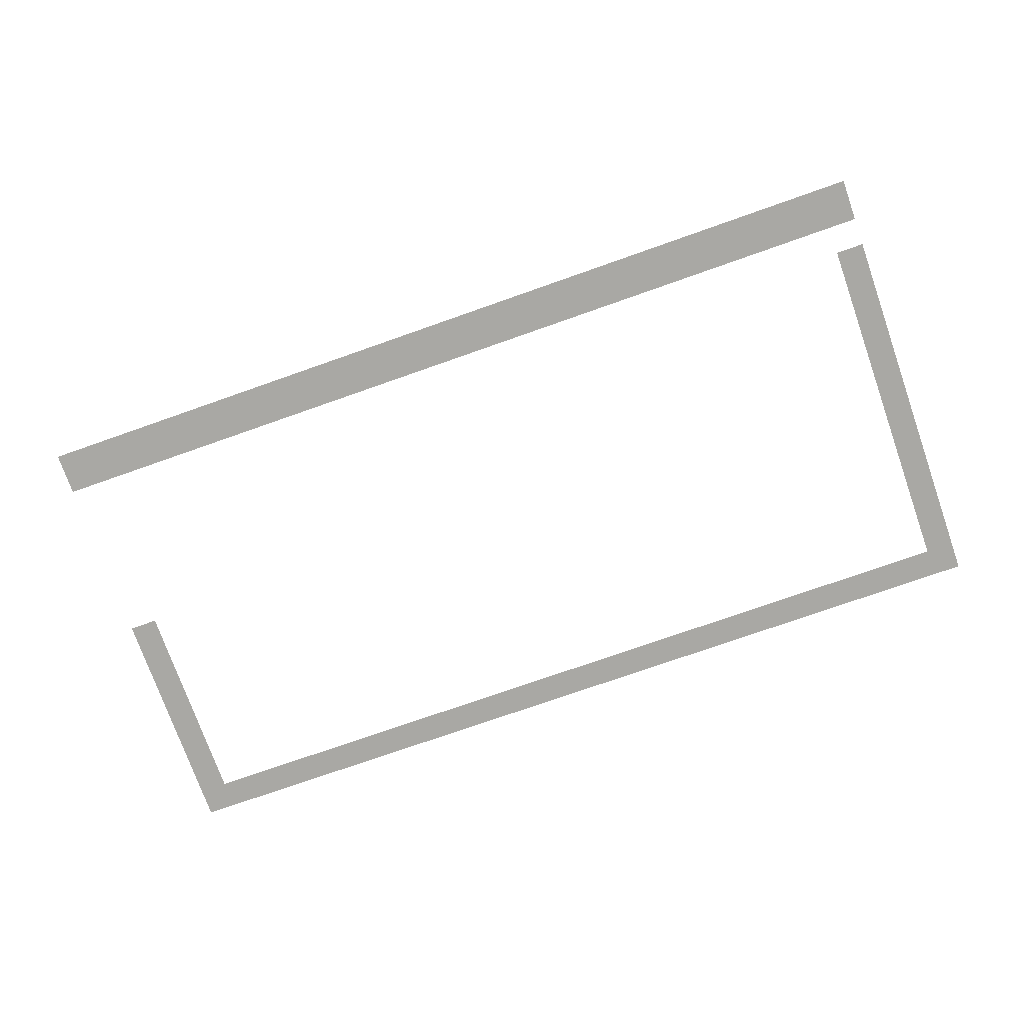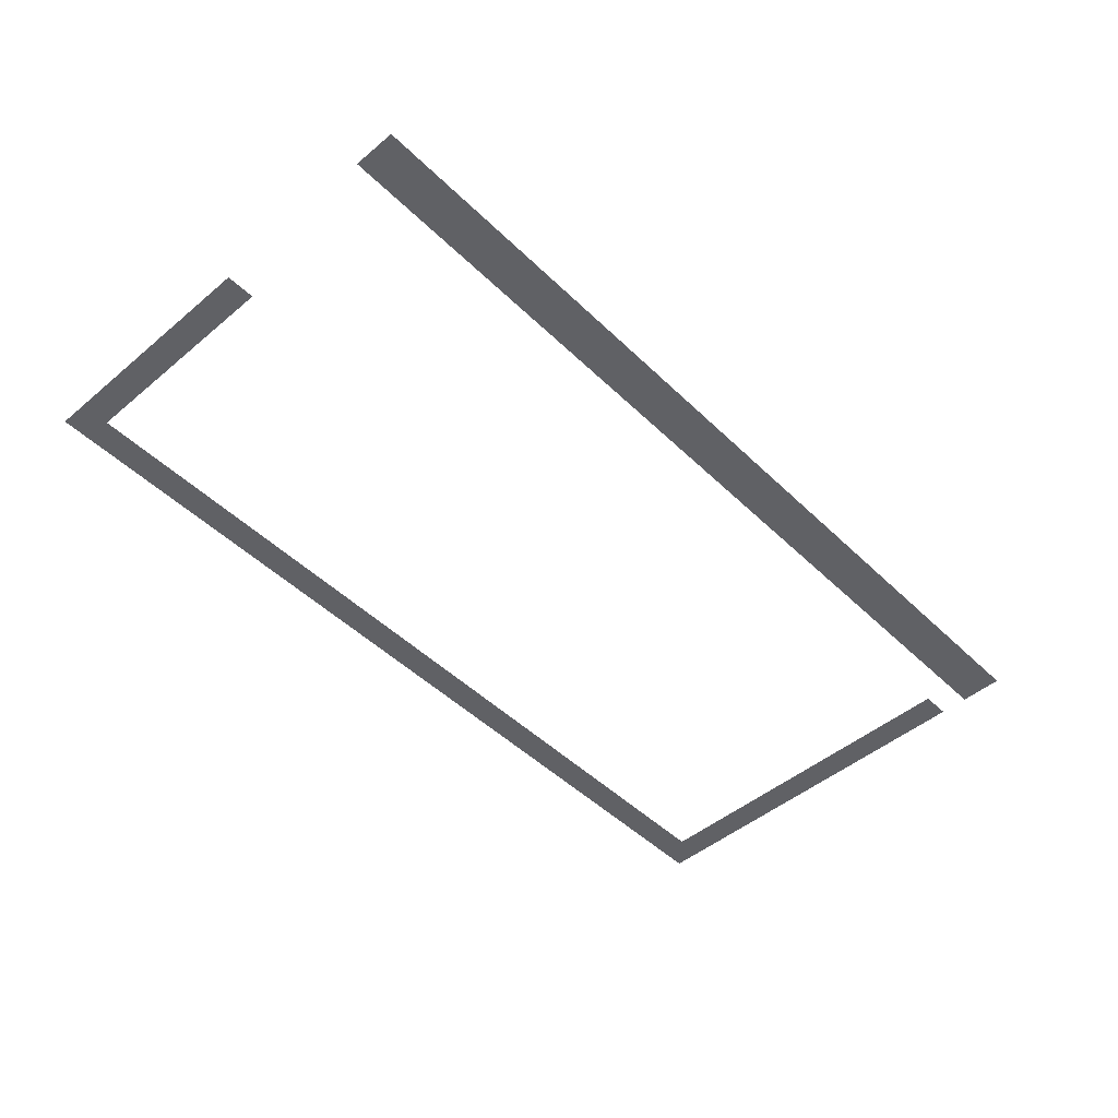
<metadata>
{"format":"obj","ext":"obj","renderer":"f3d","projection":"perspective","resolution":1024,"background":"white","views":[{"elev":-74.9,"azim":19.4,"up":"+Z"},{"elev":-48.3,"azim":-47.0,"up":"+Z"}]}
</metadata>
<code>
o Plane
v 0 0 -1e-06
v -32 0 2e-06
v 0 16 -1e-06
v -16 0 1e-06
v -32 16 1e-06
v -16 16 0
v 0 8 -1e-06
v -24 0 1e-06
v -8 0 0
v -32 8 2e-06
v -10 0.5 0
v -8 16 -1e-06
v -24 16 1e-06
v 0 4 -1e-06
v -28 0 2e-06
v -14 0.5 1e-06
v -12 0 0
v -32 12 2e-06
v -4 16 -1e-06
v -20 16 0
v 0 12 -1e-06
v -20 0 1e-06
v -4 0 -0
v -2 0.5 -1e-06
v -12 16 -0
v -28 16 1e-06
v -6 0.5 -0
v -30 0 2e-06
v -14 0 1e-06
v -32 14 1e-06
v -2 16 -1e-06
v -18 16 0
v 0 10 -1e-06
v -22 0 1e-06
v -26 0.5 2e-06
v -6 0 -0
v -10 16 -1e-06
v -26 16 1e-06
v -30 0.5 2e-06
v 0 6 -1e-06
v -26 0 2e-06
v -18 0.5 1e-06
v -10 0 0
v -32 10 2e-06
v -22 0.5 1e-06
v -6 16 -1e-06
v -22 16 1e-06
v 0 14 -1e-06
v -18 0 1e-06
v -2 0 -1e-06
v -14 16 -0
v -30 16 1e-06
v -31.5 10 2e-06
v -31.5 12 2e-06
v -20 0.5 1e-06
v -28 0.5 2e-06
v -4 0.5 -0
v -12 0.5 0
v -8 0.5 -0
v -31.5 8 2e-06
v -24 0.5 1e-06
v 0 1 -1e-06
v -31 0 2e-06
v -31.5 16 1e-06
v -15.5 16 -0
v -16 0.5 1e-06
v -15 0 1e-06
v -32 15 1e-06
v -32 0.5 2e-06
v -0.5 0 -1e-06
v -16 15 0
v -1 16 -1e-06
v -17 16 0
v 0 9 -1e-06
v -23 0 1e-06
v -16.5 0 1e-06
v 0 15.5 -1e-06
v -23.5 16 1e-06
v -7 0 -0
v -7.5 16 -1e-06
v -9 16 -1e-06
v -25 16 1e-06
v -24 15 1e-06
v -8 15 -1e-06
v -1 8 -1e-06
v -32 8.5 2e-06
v -8.5 0 0
v -24.5 0 1e-06
v 0 7.5 -1e-06
v 0 5 -1e-06
v -27 0 2e-06
v -11 0 0
v -32 11 2e-06
v -27.5 16 1e-06
v -5 16 -1e-06
v -21 16 0
v 0 13 -1e-06
v -19 0 1e-06
v -11.5 16 -0
v -3 0 -0
v -4.5 0 -0
v -20.5 0 1e-06
v -13 16 -0
v -29 16 1e-06
v 0 11.5 -1e-06
v -19.5 16 0
v -3.5 16 -1e-06
v -32 12.5 2e-06
v -12.5 0 0
v -28.5 0 2e-06
v 0 3.5 -1e-06
v -1 4 -1e-06
v -4 15 -1e-06
v -1 12 -1e-06
v -20 15 0
v -28 15 1e-06
v -12 15 -0
v 0 3 -1e-06
v -29 0 2e-06
v -13 0 0
v -32 13 2e-06
v -3 16 -1e-06
v -19 16 0
v 0 11 -1e-06
v -21 0 1e-06
v -5 0 -0
v -29.5 16 1e-06
v -13.5 16 -0
v -11 16 -0
v -27 16 1e-06
v -2.5 0 -0
v -18.5 0 1e-06
v 0 13.5 -1e-06
v -21.5 16 0
v -5.5 16 -1e-06
v 0 7 -1e-06
v -25 0 1e-06
v -32 10.5 2e-06
v -10.5 0 0
v -26.5 0 2e-06
v -9 0 0
v -32 9 2e-06
v 0 5.5 -1e-06
v -7 16 -1e-06
v -23 16 1e-06
v 0 15 -1e-06
v -17 0 1e-06
v -1 0 -1e-06
v -32 1 2e-06
v -16 1 1e-06
v -15 16 -0
v -31 16 1e-06
v -24 1 1e-06
v -31 8 2e-06
v -8 1 -0
v -25.5 16 1e-06
v -9.5 16 -1e-06
v -6.5 0 -0
v -22.5 0 1e-06
v 0 9.5 -1e-06
v -17.5 16 0
v -1.5 16 -1e-06
v -32 14.5 1e-06
v -14.5 0 1e-06
v -30.5 0 2e-06
v 0 1.5 -1e-06
v -14 15.5 -0
v -30 15.5 1e-06
v -22 15.5 1e-06
v -12 1 0
v -4 1 -0
v -28 1 2e-06
v -20 1 1e-06
v -31 12 1e-06
v -6 15.5 -1e-06
v -10 1.5 0
v -14 1.5 0
v -0.5 6 -1e-06
v -10 15 -0
v -31 10 2e-06
v -26 15 1e-06
v -18 15 0
v -22 1 1e-06
v -18 1 1e-06
v -30 1 2e-06
v -26 1 2e-06
v -1 10 -1e-06
v -2 15 -1e-06
v -1 14 -1e-06
v -6 1 -0
v -2 1 -1e-06
v -1 6 -1e-06
v -14 1 0
v -10 1 0
v -2 1.5 -1e-06
v -6 1.5 -0
v -0.5 14 -1e-06
v -2 15.5 -1e-06
v -0.5 10 -1e-06
v -26 1.5 2e-06
v -30 1.5 2e-06
v -18 1.5 1e-06
v -22 1.5 1e-06
v -18 15.5 0
v -26 15.5 1e-06
v -10 15.5 -1e-06
v -20 1.5 1e-06
v -6 15 -1e-06
v -22 15 1e-06
v -30 15 1e-06
v -31 14 1e-06
v -14 15 -0
v -28 1.5 2e-06
v -4 1.5 -0
v -13 15 -0
v -31 13 1e-06
v -29 15 1e-06
v -21 15 0
v -5 15 -1e-06
v -12 1.5 0
v -8 1.5 -0
v -24 1.5 1e-06
v -30.5 16 1e-06
v -14.5 16 -0
v -16 1.5 1e-06
v -32 1.5 2e-06
v -1.5 0 -1e-06
v -17.5 0 1e-06
v 0 14.5 -1e-06
v -22.5 16 1e-06
v -6.5 16 -1e-06
v -32 9.5 2e-06
v -9.5 0 0
v -25.5 0 2e-06
v 0 6.5 -1e-06
v -26.5 16 1e-06
v -10.5 16 -0
v -5.5 0 -0
v -21.5 0 1e-06
v 0 10.5 -1e-06
v -18.5 16 0
v -2.5 16 -1e-06
v -32 13.5 2e-06
v -13.5 0 0
v -29.5 0 2e-06
v 0 2.5 -1e-06
v -12 15.5 -0
v -28 15.5 1e-06
v -20 15.5 0
v -0.5 12 -1e-06
v -4 15.5 -1e-06
v -0.5 4 -1e-06
v -11 1 0
v -9 1 0
v -15 1 1e-06
v -13 1 0
v -1 5 -1e-06
v -1 7 -1e-06
v -3 1 -0
v -1 1 -1e-06
v -1 3 -1e-06
v -7 1 -0
v -5 1 -0
v -1 13 -1e-06
v -1 15 -1e-06
v -1 9 -1e-06
v -1 11 -1e-06
v -27 1 2e-06
v -25 1 1e-06
v -31 1 2e-06
v -29 1 2e-06
v -19 1 1e-06
v -17 1 1e-06
v -23 1 1e-06
v -21 1 1e-06
v -17 15 0
v -25 15 1e-06
v -31 9 2e-06
v -9 15 -1e-06
v -28.5 16 1e-06
v -12.5 16 -0
v -3.5 0 -0
v -19.5 0 1e-06
v 0 12.5 -1e-06
v -20.5 16 0
v -4.5 16 -1e-06
v -11 15 -0
v -31 11 2e-06
v -27 15 1e-06
v -19 15 0
v -3 15 -1e-06
v -32 11.5 2e-06
v -11.5 0 0
v -27.5 0 2e-06
v 0 4.5 -1e-06
v -0.5 8 -1e-06
v -8 15.5 -1e-06
v -24 15.5 1e-06
v -24.5 16 1e-06
v -8.5 16 -1e-06
v -32 7.5 2e-06
v -7.5 0 -0
v -23.5 0 1e-06
v 0 8.5 -1e-06
v -16.5 16 0
v -0.5 16 -1e-06
v -16 15.5 0
v -32 15.5 1e-06
v -15.5 0 1e-06
v -7 15 -1e-06
v -23 15 1e-06
v -31 15 1e-06
v -15 15 -0
v -31.5 0 2e-06
v 0 0.5 -1e-06
v -31.5 14 1e-06
v -13 15.5 -0
v -12.5 15 -0
v -13.5 15 -0
v -31 13.5 1e-06
v -31 12.5 1e-06
v -31.5 13 1e-06
v -29 15.5 1e-06
v -28.5 15 1e-06
v -29.5 15 1e-06
v -21 15.5 0
v -20.5 15 0
v -21.5 15 1e-06
v -5 15.5 -1e-06
v -4.5 15 -1e-06
v -5.5 15 -1e-06
v -11 1.5 0
v -11 0.5 0
v -10.5 1 0
v -11.5 1 0
v -9 1.5 0
v -9 0.5 0
v -8.5 1 0
v -9.5 1 0
v -15 1.5 1e-06
v -15 0.5 1e-06
v -14.5 1 1e-06
v -15.5 1 1e-06
v -13 1.5 0
v -13 0.5 0
v -12.5 1 0
v -13.5 1 0
v -1 5.5 -1e-06
v -1 4.5 -1e-06
v -0.5 5 -1e-06
v -1 7.5 -1e-06
v -1 6.5 -1e-06
v -0.5 7 -1e-06
v -3 1.5 -1e-06
v -3 0.5 -0
v -2.5 1 -1e-06
v -3.5 1 -0
v -1 1.5 -1e-06
v -1 0.5 -1e-06
v -0.5 1 -1e-06
v -1.5 1 -1e-06
v -1 3.5 -1e-06
v -1 2.5 -1e-06
v -0.5 3 -1e-06
v -7 1.5 -0
v -7 0.5 -0
v -6.5 1 -0
v -7.5 1 -0
v -5 1.5 -0
v -5 0.5 -0
v -4.5 1 -0
v -5.5 1 -0
v -1 13.5 -1e-06
v -1 12.5 -1e-06
v -0.5 13 -1e-06
v -1 15.5 -1e-06
v -1 14.5 -1e-06
v -0.5 15 -1e-06
v -1.5 15 -1e-06
v -1 9.5 -1e-06
v -1 8.5 -1e-06
v -0.5 9 -1e-06
v -1 11.5 -1e-06
v -1 10.5 -1e-06
v -0.5 11 -1e-06
v -27 1.5 2e-06
v -27 0.5 2e-06
v -26.5 1 2e-06
v -27.5 1 2e-06
v -25 1.5 1e-06
v -25 0.5 1e-06
v -24.5 1 1e-06
v -25.5 1 1e-06
v -31 1.5 2e-06
v -31 0.5 2e-06
v -30.5 1 2e-06
v -31.5 1 2e-06
v -29 1.5 2e-06
v -29 0.5 2e-06
v -28.5 1 2e-06
v -29.5 1 2e-06
v -19 1.5 1e-06
v -19 0.5 1e-06
v -18.5 1 1e-06
v -19.5 1 1e-06
v -17 1.5 1e-06
v -17 0.5 1e-06
v -16.5 1 1e-06
v -17.5 1 1e-06
v -23 1.5 1e-06
v -23 0.5 1e-06
v -22.5 1 1e-06
v -23.5 1 1e-06
v -21 1.5 1e-06
v -21 0.5 1e-06
v -20.5 1 1e-06
v -21.5 1 1e-06
v -17 15.5 0
v -16.5 15 0
v -17.5 15 0
v -25 15.5 1e-06
v -24.5 15 1e-06
v -25.5 15 1e-06
v -31 9.5 2e-06
v -31 8.5 2e-06
v -31.5 9 2e-06
v -9 15.5 -1e-06
v -8.5 15 -1e-06
v -9.5 15 -1e-06
v -11 15.5 -0
v -10.5 15 -0
v -11.5 15 -0
v -31 11.5 2e-06
v -31 10.5 2e-06
v -31.5 11 2e-06
v -27 15.5 1e-06
v -26.5 15 1e-06
v -27.5 15 1e-06
v -19 15.5 0
v -18.5 15 0
v -19.5 15 0
v -3 15.5 -1e-06
v -2.5 15 -1e-06
v -3.5 15 -1e-06
v -7 15.5 -1e-06
v -6.5 15 -1e-06
v -7.5 15 -1e-06
v -31 7.5 2e-06
v -23 15.5 1e-06
v -22.5 15 1e-06
v -23.5 15 1e-06
v -31 15.5 1e-06
v -31 14.5 1e-06
v -30.5 15 1e-06
v -31.5 15 1e-06
v -15 15.5 -0
v -14.5 15 -0
v -15.5 15 0
v -14.5 15.5 -0
v -31.5 14.5 1e-06
v -30.5 15.5 1e-06
v -22.5 15.5 1e-06
v -6.5 15.5 -1e-06
v -2.5 15.5 -1e-06
v -18.5 15.5 0
v -26.5 15.5 1e-06
v -31.5 10.5 2e-06
v -10.5 15.5 -0
v -8.5 15.5 -1e-06
v -31.5 8.5 2e-06
v -24.5 15.5 1e-06
v -16.5 15.5 0
v -21.5 0.5 1e-06
v -20.5 0.5 1e-06
v -20.5 1.5 1e-06
v -23.5 0.5 1e-06
v -22.5 0.5 1e-06
v -22.5 1.5 1e-06
v -17.5 0.5 1e-06
v -16.5 0.5 1e-06
v -16.5 1.5 1e-06
v -19.5 0.5 1e-06
v -18.5 0.5 1e-06
v -18.5 1.5 1e-06
v -29.5 0.5 2e-06
v -28.5 0.5 2e-06
v -28.5 1.5 2e-06
v -31.5 0.5 2e-06
v -30.5 0.5 2e-06
v -30.5 1.5 2e-06
v -25.5 0.5 2e-06
v -24.5 0.5 1e-06
v -24.5 1.5 1e-06
v -27.5 0.5 2e-06
v -26.5 0.5 2e-06
v -26.5 1.5 2e-06
v -0.5 10.5 -1e-06
v -0.5 11.5 -1e-06
v -0.5 8.5 -1e-06
v -0.5 9.5 -1e-06
v -0.5 14.5 -1e-06
v -0.5 15.5 -1e-06
v -0.5 12.5 -1e-06
v -0.5 13.5 -1e-06
v -5.5 0.5 -0
v -4.5 0.5 -0
v -4.5 1.5 -0
v -7.5 0.5 -0
v -6.5 0.5 -0
v -6.5 1.5 -0
v -0.5 2.5 -1e-06
v -0.5 3.5 -1e-06
v -1.5 0.5 -1e-06
v -0.5 0.5 -1e-06
v -0.5 1.5 -1e-06
v -3.5 0.5 -0
v -2.5 0.5 -1e-06
v -2.5 1.5 -1e-06
v -0.5 6.5 -1e-06
v -0.5 7.5 -1e-06
v -0.5 4.5 -1e-06
v -0.5 5.5 -1e-06
v -13.5 0.5 0
v -12.5 0.5 0
v -12.5 1.5 0
v -15.5 0.5 1e-06
v -14.5 0.5 1e-06
v -14.5 1.5 1e-06
v -9.5 0.5 0
v -8.5 0.5 0
v -8.5 1.5 -0
v -11.5 0.5 0
v -10.5 0.5 0
v -10.5 1.5 0
v -4.5 15.5 -1e-06
v -20.5 15.5 0
v -28.5 15.5 1e-06
v -31.5 12.5 2e-06
v -12.5 15.5 -0
v -13.5 15.5 -0
v -31.5 13.5 1e-06
v -29.5 15.5 1e-06
v -21.5 15.5 1e-06
v -5.5 15.5 -1e-06
v -11.5 1.5 0
v -9.5 1.5 0
v -15.5 1.5 1e-06
v -13.5 1.5 0
v -3.5 1.5 -0
v -1.5 1.5 -1e-06
v -7.5 1.5 -0
v -5.5 1.5 -0
v -1.5 15.5 -1e-06
v -27.5 1.5 2e-06
v -25.5 1.5 1e-06
v -31.5 1.5 2e-06
v -29.5 1.5 2e-06
v -19.5 1.5 1e-06
v -17.5 1.5 1e-06
v -23.5 1.5 1e-06
v -21.5 1.5 1e-06
v -17.5 15.5 0
v -25.5 15.5 1e-06
v -31.5 9.5 2e-06
v -9.5 15.5 -1e-06
v -11.5 15.5 -0
v -31.5 11.5 2e-06
v -27.5 15.5 1e-06
v -19.5 15.5 0
v -3.5 15.5 -1e-06
v -7.5 15.5 -1e-06
v -31.5 7.5 2e-06
v -23.5 15.5 1e-06
v -31.5 15.5 1e-06
v -15.5 15.5 -0
f 307 472 305 6
f 575 307 6 65
f 574 308 5 64
f 573 298 13 78
f 572 301 10 60
f 571 297 12 80
f 83 422 471 298
f 570 251 19 107
f 569 249 20 106
f 568 248 26 94
f 567 292 18 54
f 566 247 25 99
f 565 206 37 157
f 564 232 44 53
f 563 205 38 156
f 562 204 32 161
f 553 198 31 162
f 204 465 241 32
f 181 437 466 205
f 53 44 138 467
f 84 428 469 297
f 425 470 426 278
f 175 463 231 46
f 544 175 46 135
f 543 169 47 134
f 542 168 52 127
f 541 243 30 316
f 540 167 51 128
f 539 317 103 281
f 538 108 121 322
f 537 323 104 280
f 536 326 96 285
f 535 329 95 286
f 437 289 436 466
f 205 466 236 38
f 180 53 467 434
f 208 446 463 175
f 431 287 430 468
f 298 471 299 13
f 169 462 230 47
f 422 277 421 471
f 167 459 224 51
f 209 450 462 169
f 206 468 237 37
f 212 457 459 167
f 60 10 86 470
f 297 469 300 12
f 457 313 456 459
f 450 311 449 462
f 453 460 455 312
f 211 316 460 453
f 316 30 163 460
f 182 440 465 204
f 210 454 461 168
f 454 312 452 461
f 168 461 223 52
f 71 419 472 307
f 443 291 442 464
f 198 464 242 31
f 533 333 253 334
f 532 58 170 335
f 530 337 254 338
f 529 11 194 339
f 527 341 255 342
f 526 66 150 343
f 524 345 256 346
f 523 16 193 347
f 522 348 192 178
f 521 349 257 350
f 520 351 85 296
f 519 352 258 353
f 517 355 259 356
f 516 57 171 357
f 514 359 260 360
f 513 24 191 361
f 512 362 112 252
f 511 363 261 364
f 509 366 262 367
f 508 59 155 368
f 506 370 263 371
f 505 27 190 372
f 504 373 189 197
f 503 374 264 375
f 502 376 72 306
f 501 377 265 378
f 500 380 187 199
f 499 381 266 382
f 498 383 114 250
f 497 384 267 385
f 495 387 268 388
f 494 56 172 389
f 492 391 269 392
f 491 35 186 393
f 489 395 270 396
f 488 69 149 397
f 486 399 271 400
f 485 39 185 401
f 483 403 272 404
f 482 55 173 405
f 480 407 273 408
f 479 42 184 409
f 477 411 274 412
f 476 61 153 413
f 474 415 275 416
f 473 45 183 417
f 472 418 73 305
f 471 421 82 299
f 470 86 142 426
f 469 427 81 300
f 468 430 129 237
f 467 138 93 435
f 466 436 130 236
f 465 439 123 241
f 464 442 122 242
f 188 443 464 198
f 440 290 439 465
f 434 467 435 288
f 428 279 427 469
f 179 431 468 206
f 446 310 445 463
f 463 445 144 231
f 462 449 145 230
f 461 452 152 223
f 460 163 68 455
f 459 456 151 224
f 154 60 470 425
f 419 276 418 472
f 415 473 417 275
f 125 239 473 415
f 239 34 45 473
f 55 474 416 173
f 22 102 474 55
f 102 125 415 474
f 173 416 475 207
f 416 275 414 475
f 411 476 413 274
f 75 303 476 411
f 303 8 61 476
f 45 477 412 183
f 34 159 477 45
f 159 75 411 477
f 183 412 478 203
f 412 274 410 478
f 407 479 409 273
f 147 228 479 407
f 228 49 42 479
f 66 480 408 150
f 4 76 480 66
f 76 147 407 480
f 150 408 481 225
f 408 273 406 481
f 403 482 405 272
f 98 283 482 403
f 283 22 55 482
f 42 483 404 184
f 49 132 483 42
f 132 98 403 483
f 184 404 484 202
f 404 272 402 484
f 399 485 401 271
f 119 245 485 399
f 245 28 39 485
f 56 486 400 172
f 15 110 486 56
f 110 119 399 486
f 172 400 487 213
f 400 271 398 487
f 395 488 397 270
f 63 314 488 395
f 314 2 69 488
f 39 489 396 185
f 28 165 489 39
f 165 63 395 489
f 185 396 490 201
f 396 270 394 490
f 391 491 393 269
f 137 234 491 391
f 234 41 35 491
f 61 492 392 153
f 8 88 492 61
f 88 137 391 492
f 153 392 493 222
f 392 269 390 493
f 387 494 389 268
f 91 294 494 387
f 294 15 56 494
f 35 495 388 186
f 41 140 495 35
f 140 91 387 495
f 186 388 496 200
f 388 268 386 496
f 240 497 385 124
f 33 199 497 240
f 199 187 384 497
f 105 498 250 21
f 124 385 498 105
f 385 267 383 498
f 304 499 382 74
f 7 296 499 304
f 296 85 381 499
f 160 500 199 33
f 74 382 500 160
f 382 266 380 500
f 229 501 378 146
f 48 197 501 229
f 197 189 377 501
f 77 502 306 3
f 146 378 502 77
f 378 265 376 502
f 284 503 375 97
f 21 250 503 284
f 250 114 374 503
f 133 504 197 48
f 97 375 504 133
f 375 264 373 504
f 370 505 372 263
f 126 238 505 370
f 238 36 27 505
f 57 506 371 171
f 23 101 506 57
f 101 126 370 506
f 171 371 507 214
f 371 263 369 507
f 366 508 368 262
f 79 302 508 366
f 302 9 59 508
f 27 509 367 190
f 36 158 509 27
f 158 79 366 509
f 190 367 510 196
f 367 262 365 510
f 246 511 364 118
f 111 512 252 14
f 118 364 512 111
f 364 261 362 512
f 359 513 361 260
f 148 227 513 359
f 227 50 24 513
f 315 514 360 62
f 1 70 514 315
f 70 148 359 514
f 62 360 515 166
f 360 260 358 515
f 355 516 357 259
f 100 282 516 355
f 282 23 57 516
f 24 517 356 191
f 50 131 517 24
f 131 100 355 517
f 191 356 518 195
f 356 259 354 518
f 235 519 353 136
f 40 178 519 235
f 178 192 352 519
f 89 520 296 7
f 136 353 520 89
f 353 258 351 520
f 295 521 350 90
f 14 252 521 295
f 252 112 349 521
f 143 522 178 40
f 90 350 522 143
f 350 257 348 522
f 345 523 347 256
f 120 244 523 345
f 244 29 16 523
f 58 524 346 170
f 17 109 524 58
f 109 120 345 524
f 170 346 525 220
f 346 256 344 525
f 341 526 343 255
f 67 309 526 341
f 309 4 66 526
f 16 527 342 193
f 29 164 527 16
f 164 67 341 527
f 193 342 528 177
f 342 255 340 528
f 337 529 339 254
f 141 233 529 337
f 233 43 11 529
f 59 530 338 155
f 9 87 530 59
f 87 141 337 530
f 155 338 531 221
f 338 254 336 531
f 333 532 335 253
f 92 293 532 333
f 293 17 58 532
f 11 533 334 194
f 43 139 533 11
f 139 92 333 533
f 194 334 534 176
f 334 253 332 534
f 251 535 286 19
f 113 330 535 251
f 330 219 329 535
f 249 536 285 20
f 115 327 536 249
f 327 218 326 536
f 248 537 280 26
f 116 324 537 248
f 324 217 323 537
f 321 538 322 216
f 174 54 538 321
f 54 18 108 538
f 247 539 281 25
f 117 318 539 247
f 318 215 317 539
f 317 540 128 103
f 215 319 540 317
f 319 212 167 540
f 320 541 316 211
f 216 322 541 320
f 322 121 243 541
f 323 542 127 104
f 217 325 542 323
f 325 210 168 542
f 326 543 134 96
f 218 328 543 326
f 328 209 169 543
f 329 544 135 95
f 219 331 544 329
f 331 208 175 544
f 253 335 545 332
f 335 170 220 545
f 254 339 546 336
f 339 194 176 546
f 255 343 547 340
f 343 150 225 547
f 256 347 548 344
f 347 193 177 548
f 259 357 549 354
f 357 171 214 549
f 260 361 550 358
f 361 191 195 550
f 262 368 551 365
f 368 155 221 551
f 263 372 552 369
f 372 190 196 552
f 376 553 162 72
f 265 379 553 376
f 379 188 198 553
f 268 389 554 386
f 389 172 213 554
f 269 393 555 390
f 393 186 200 555
f 270 397 556 394
f 397 149 226 556
f 271 401 557 398
f 401 185 201 557
f 272 405 558 402
f 405 173 207 558
f 273 409 559 406
f 409 184 202 559
f 274 413 560 410
f 413 153 222 560
f 275 417 561 414
f 417 183 203 561
f 418 562 161 73
f 276 420 562 418
f 420 182 204 562
f 421 563 156 82
f 277 423 563 421
f 423 181 205 563
f 424 564 53 180
f 278 426 564 424
f 426 142 232 564
f 427 565 157 81
f 279 429 565 427
f 429 179 206 565
f 430 566 99 129
f 287 432 566 430
f 432 117 247 566
f 433 567 54 174
f 288 435 567 433
f 435 93 292 567
f 436 568 94 130
f 289 438 568 436
f 438 116 248 568
f 439 569 106 123
f 290 441 569 439
f 441 115 249 569
f 442 570 107 122
f 291 444 570 442
f 444 113 251 570
f 445 571 80 144
f 310 447 571 445
f 447 84 297 571
f 448 572 60 154
f 449 573 78 145
f 311 451 573 449
f 451 83 298 573
f 452 574 64 152
f 312 455 574 452
f 455 68 308 574
f 456 575 65 151
f 313 458 575 456
f 458 71 307 575

</code>
